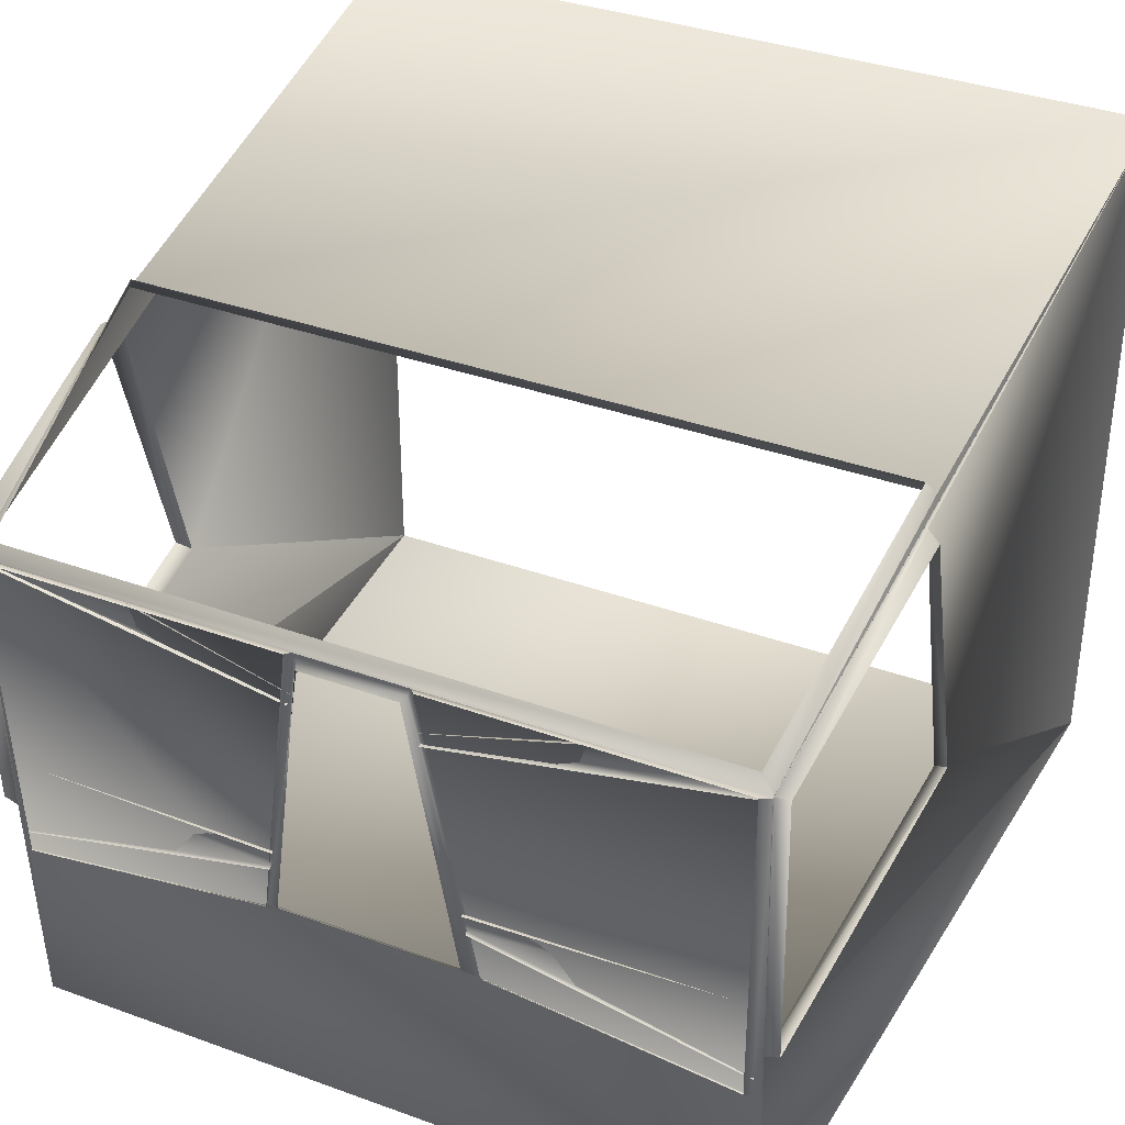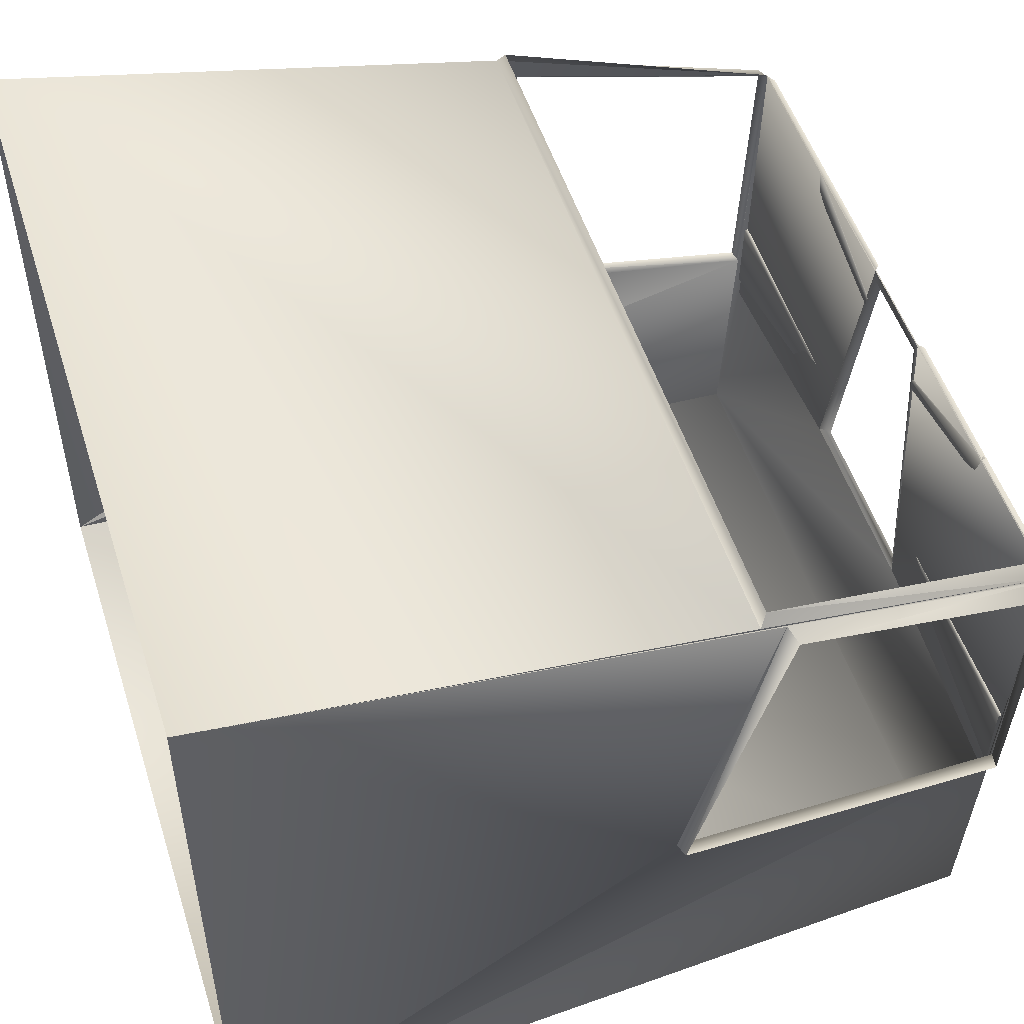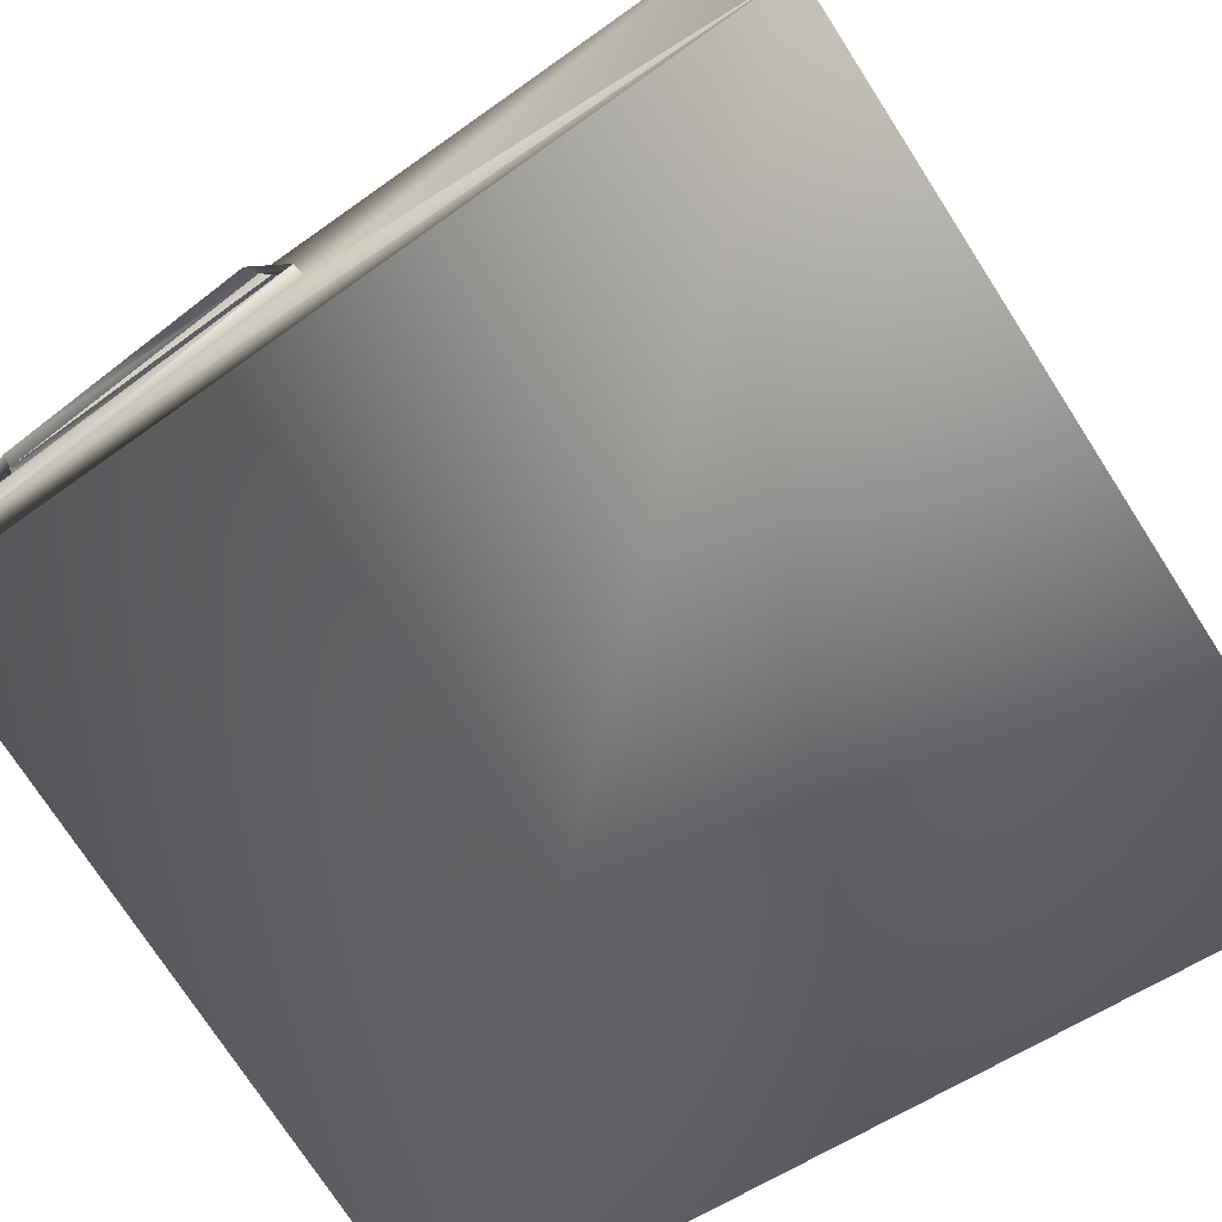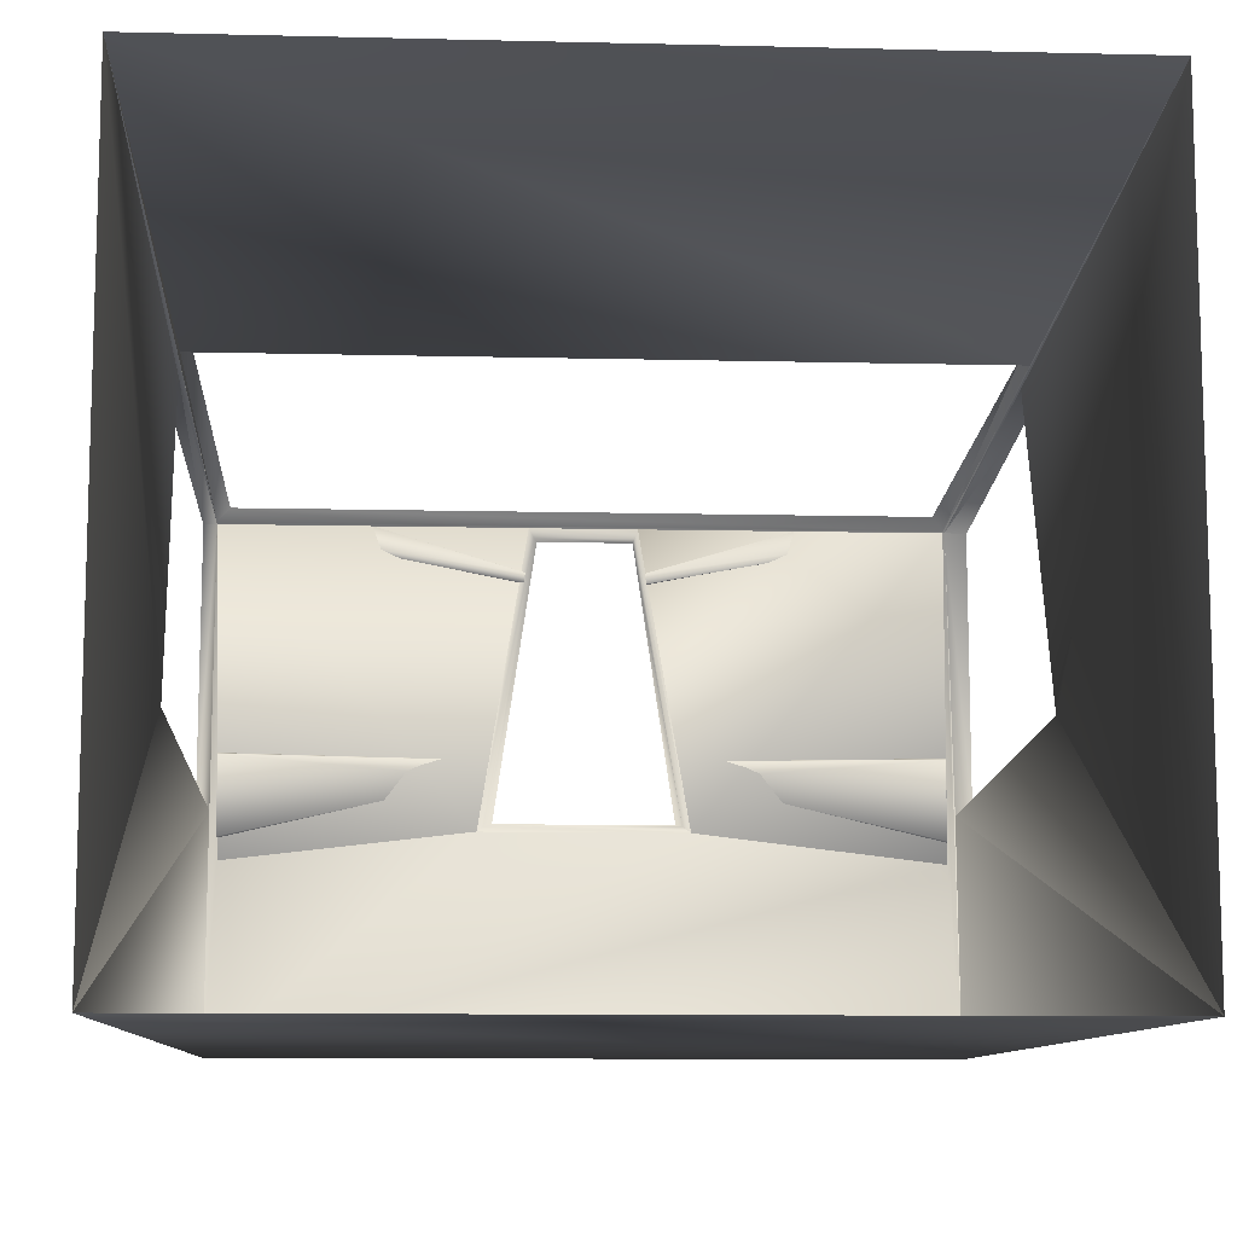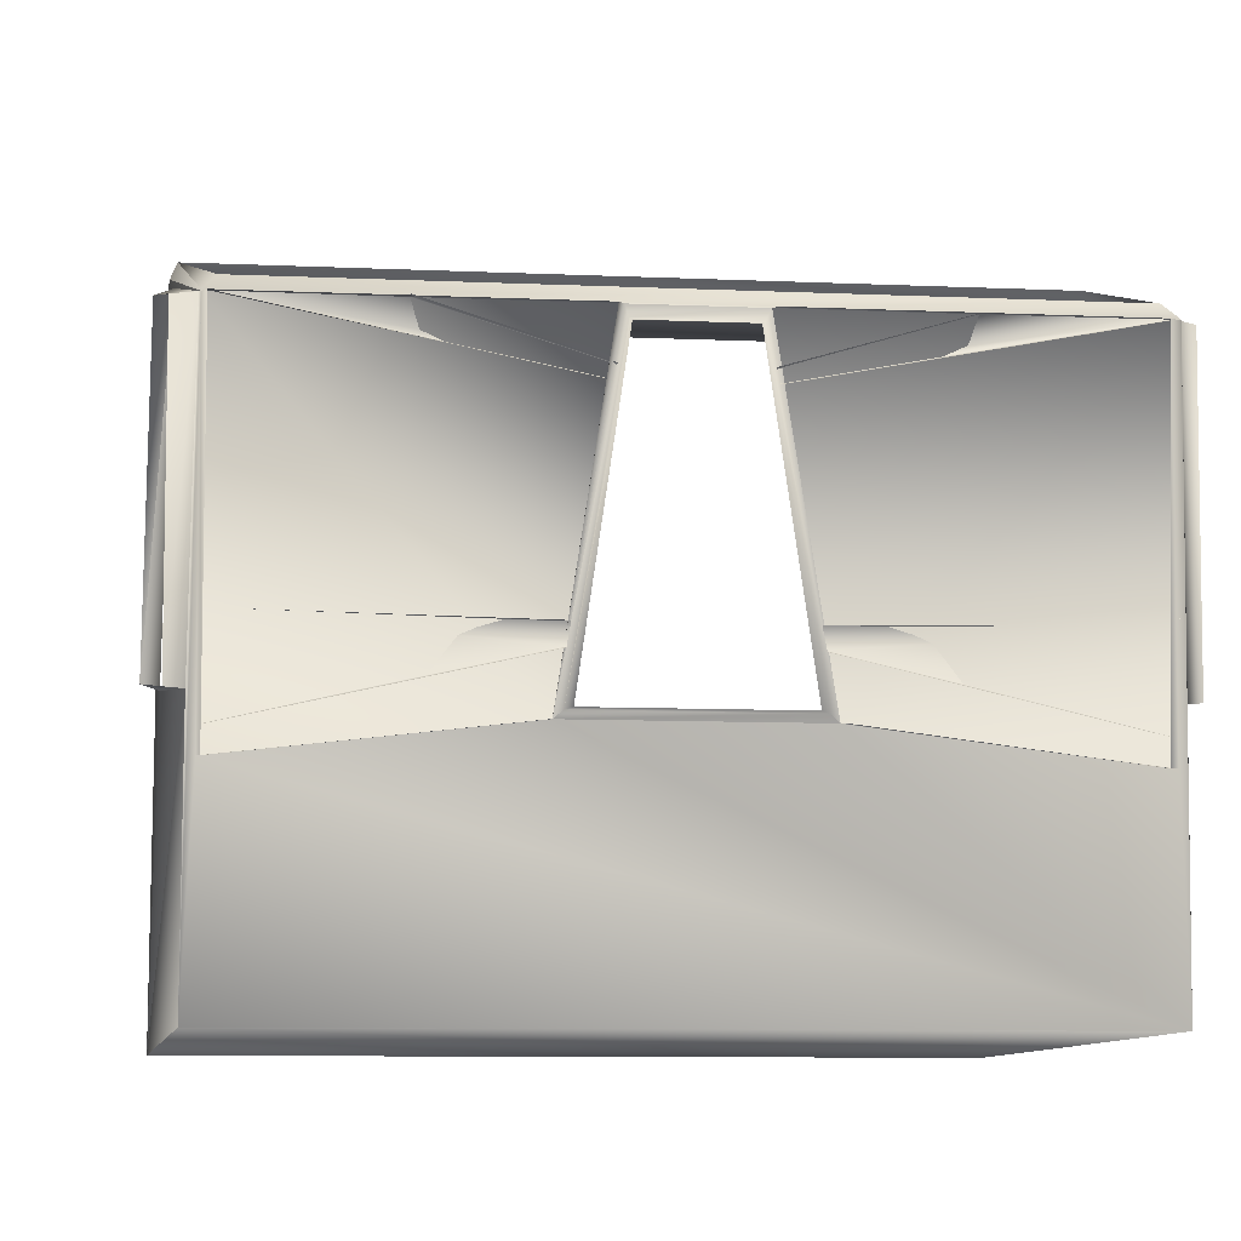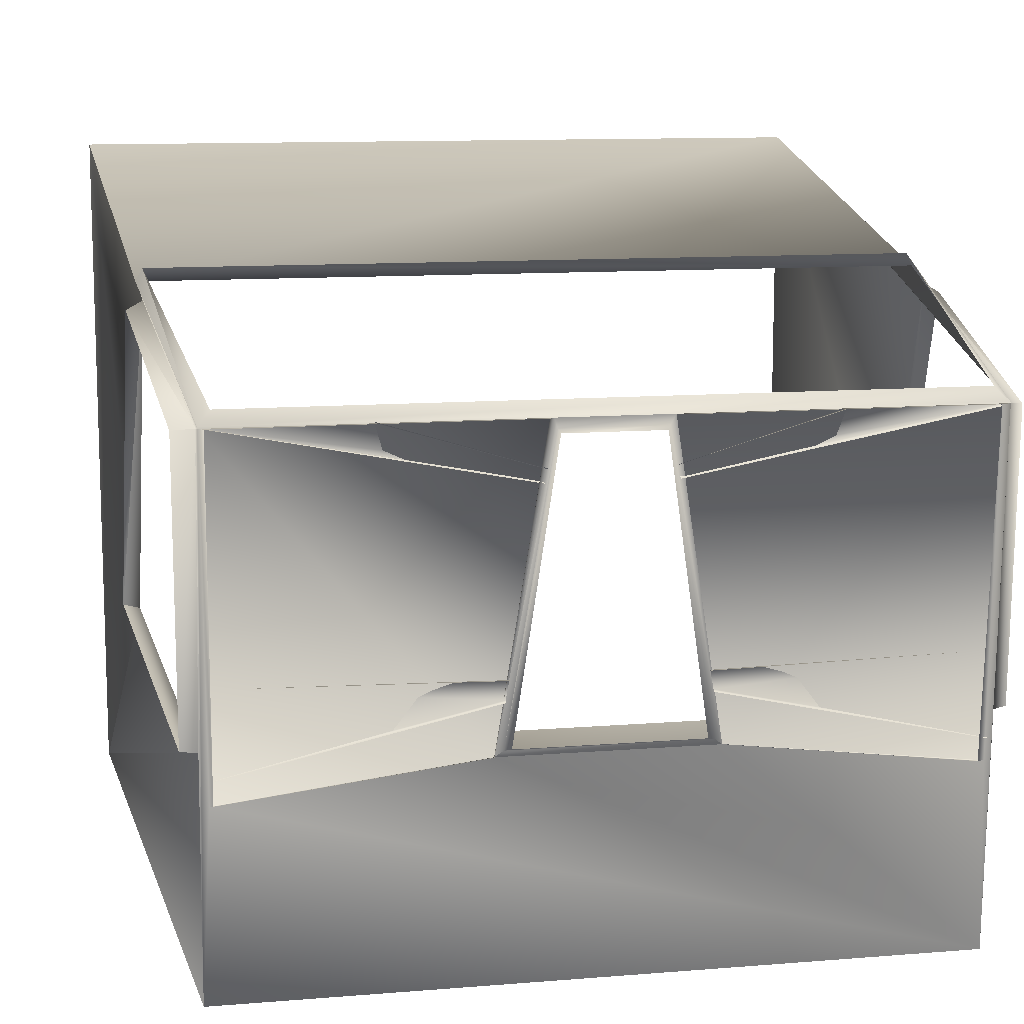
<metadata>
{"format":"obj","ext":"obj","renderer":"f3d","projection":"perspective","resolution":1024,"background":"white","views":[{"elev":35.8,"azim":25.5,"up":"+Y"},{"elev":51.7,"azim":-107.6,"up":"+Y"},{"elev":-74.7,"azim":122.8,"up":"+Y"},{"elev":-10.3,"azim":176.5,"up":"+Y"},{"elev":-9.4,"azim":-6.6,"up":"+Y"},{"elev":11.3,"azim":-11.2,"up":"+Y"}]}
</metadata>
<code>
v -240 557 81
v -253 618 -237
v -220 501 267
v 239 618 -237
v 228 557 81
v 219 502 266
v 219 501 267
v -220 502 266
v -218 298 260
v -65 316 260
v -34 501 267
v 62 316 260
v 214 298 260
v 32 501 267
v -223 183 252
v 219 183 252
v 219 327 259
v 239 183 -237
v 219 501 266
v 230 356 44
v 230 548 98
v -253 183 -237
v -241 356 44
v -223 327 259
v -221 501 266
v -237 548 98
v -236 565 85
v 223 565 85
v 211 510 262
v -213 510 262
v -247 543 102
v -234 500 264
v -251 359 46
v -233 328 257
v -217 501 270
v -37 501 270
v -216 298 261
v 35 501 270
v 213 501 270
v 210 298 261
v 65 316 261
v 227 500 264
v 238 543 102
v 238 359 46
v 227 328 257
v -65 316 261
v -31 493 270
v 27 493 270
v 29 495 266
v -32 495 266
v 57 320 262
v 53 321 264
v -56 321 264
v -60 320 262
v 215 312 259
v 56 348 262
v 56 347 264
v 215 311 261
v 215 362 262
v 54 359 264
v 54 359 262
v 215 361 260
v 34 474 267
v 34 473 265
v 126 501 267
v 126 501 269
v 35 467 265
v 35 466 267
v 213 500 270
v 213 501 268
v -129 501 267
v -38 473 265
v -37 474 267
v -129 502 269
v -39 466 267
v -39 467 265
v -217 501 268
v -59 347 264
v -59 348 262
v -218 312 259
v -218 311 261
v -57 359 262
v -57 359 264
v -218 362 262
v -218 361 260
o main
g main
f 1 2 3
f 4 2 1
f 4 1 5
f 4 6 7
f 6 8 3
f 6 3 7
f 8 1 3
f 4 5 6
f 9 3 10
f 3 11 10
f 12 7 13
f 12 14 7
f 9 3 15
f 9 15 16
f 16 10 9
f 16 7 13
f 13 12 16
f 16 12 10
f 7 16 17
f 16 18 17
f 7 17 19
f 18 4 20
f 20 17 18
f 4 7 19
f 4 19 21
f 4 21 20
f 2 22 23
f 22 24 23
f 24 22 15
f 3 25 15
f 3 2 25
f 26 25 2
f 2 23 26
f 15 25 24
f 5 1 27
f 5 27 28
f 28 29 6
f 6 5 28
f 29 30 8
f 29 8 6
f 8 30 27
f 27 1 8
f 26 31 25
f 25 31 32
f 26 23 33
f 33 31 26
f 23 24 34
f 34 33 23
f 34 24 25
f 25 32 34
f 11 3 35
f 35 36 11
f 37 35 3
f 3 9 37
f 38 39 7
f 13 7 39
f 39 40 13
f 40 41 12
f 12 13 40
f 14 38 7
f 21 19 42
f 42 43 21
f 44 20 21
f 21 43 44
f 44 45 17
f 17 20 44
f 19 17 45
f 45 42 19
f 37 9 10
f 10 46 37
f 36 46 10
f 10 11 36
f 18 16 15
f 18 15 22
f 47 48 49
f 47 49 50
f 51 49 48
f 48 52 51
f 53 54 51
f 53 51 52
f 54 53 47
f 47 50 54
f 49 12 14
f 50 49 14
f 50 14 11
f 49 51 12
f 10 54 50
f 50 11 10
f 51 54 10
f 51 10 12
f 55 56 57
f 55 57 58
f 59 60 61
f 59 61 62
f 62 61 56
f 62 56 55
f 63 64 65
f 66 63 65
f 67 68 69
f 70 67 69
f 64 67 70
f 65 64 70
f 71 72 73
f 71 73 74
f 35 75 76
f 35 76 77
f 77 76 72
f 77 72 71
f 78 79 80
f 81 78 80
f 82 83 84
f 85 82 84
f 79 82 85
f 80 79 85

</code>
